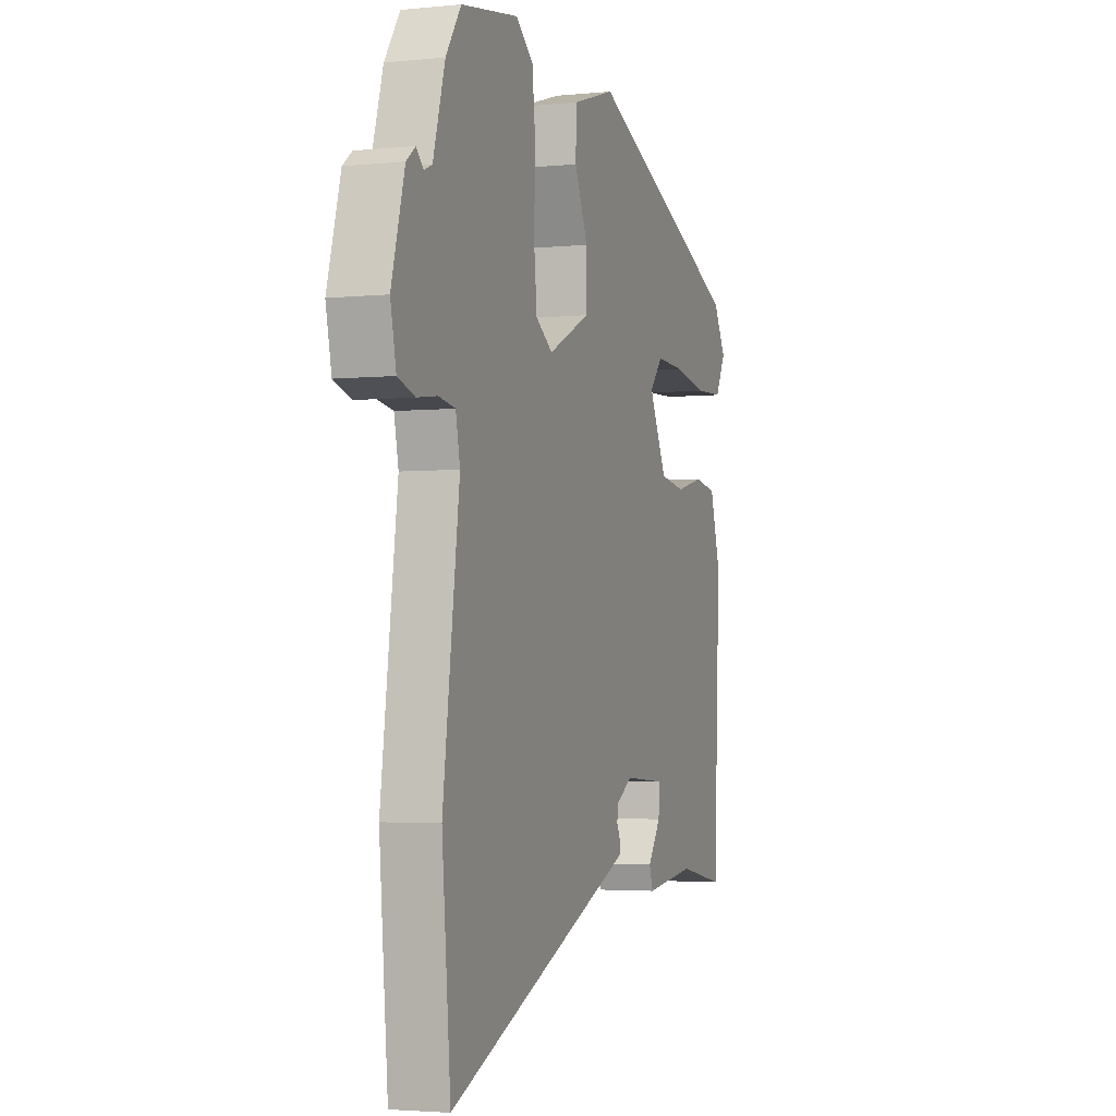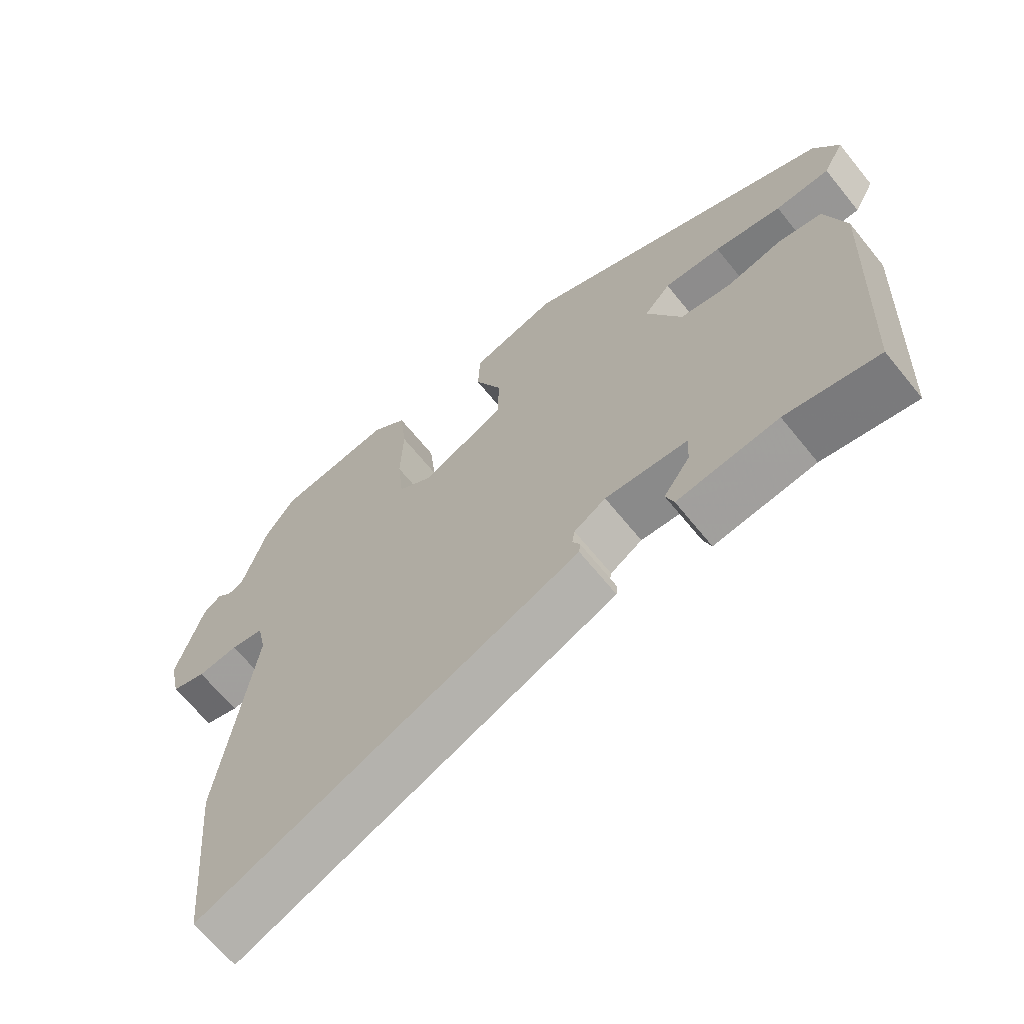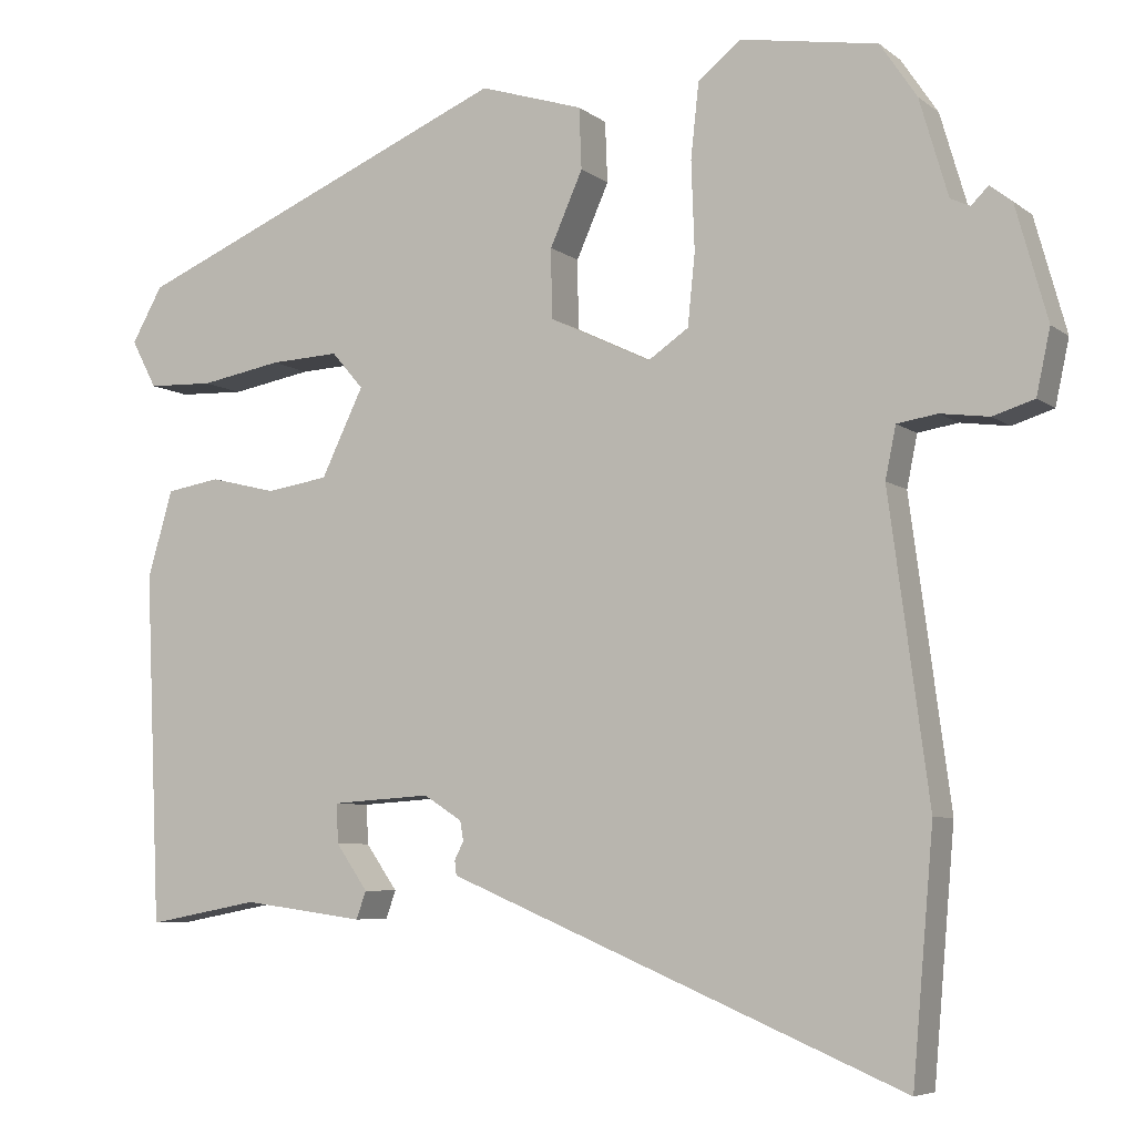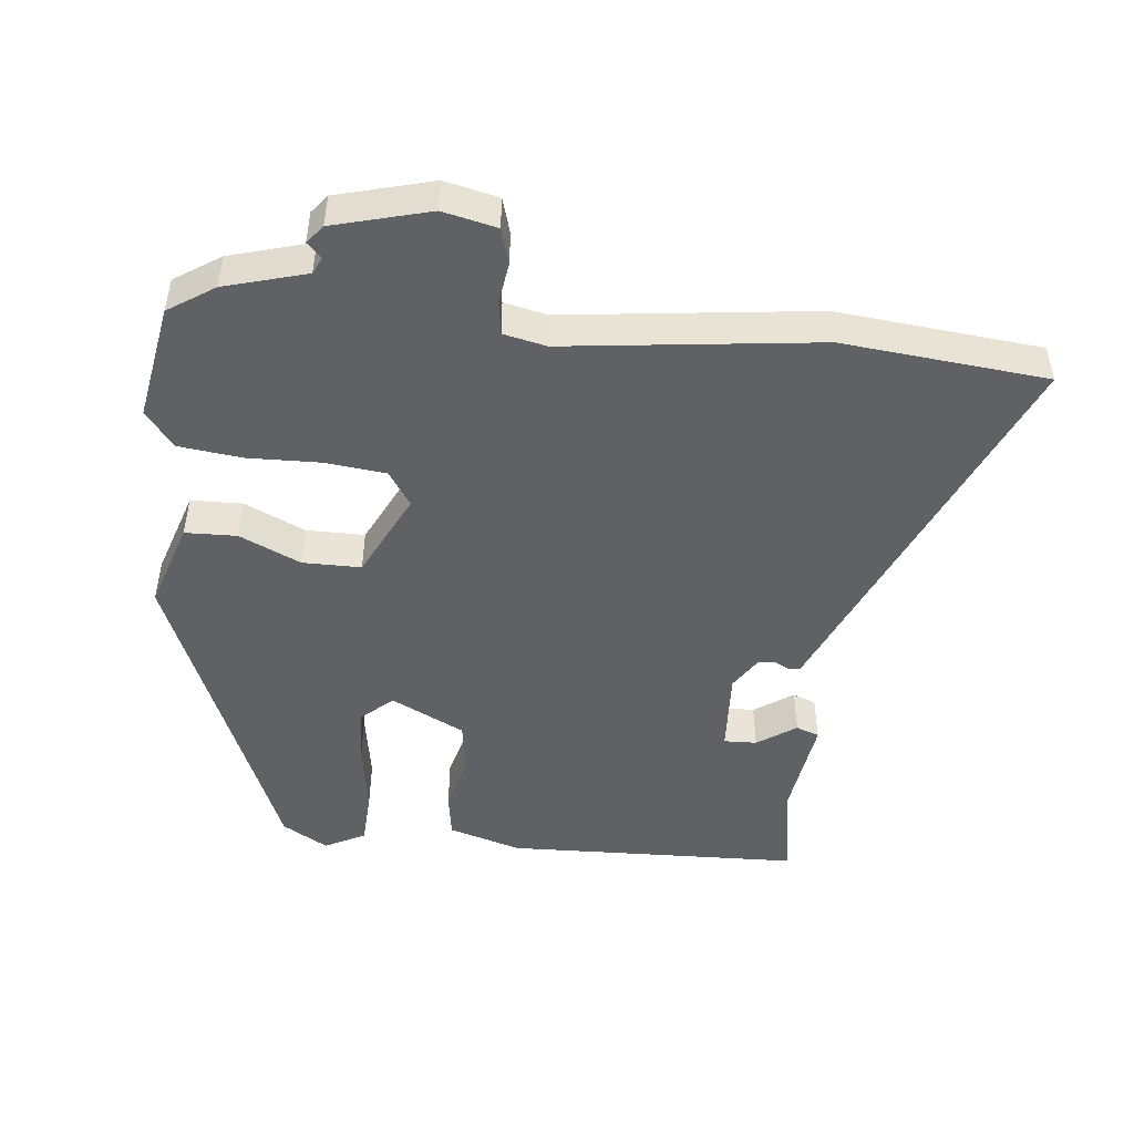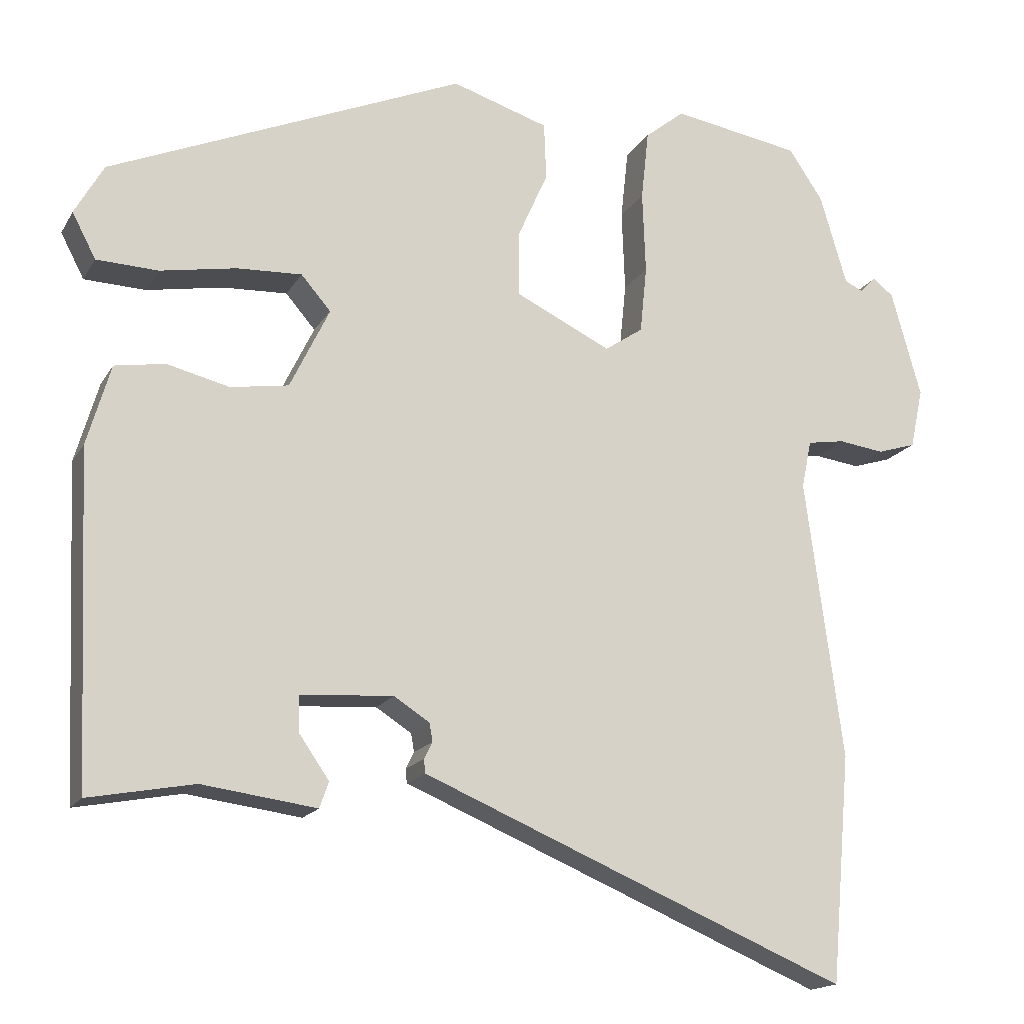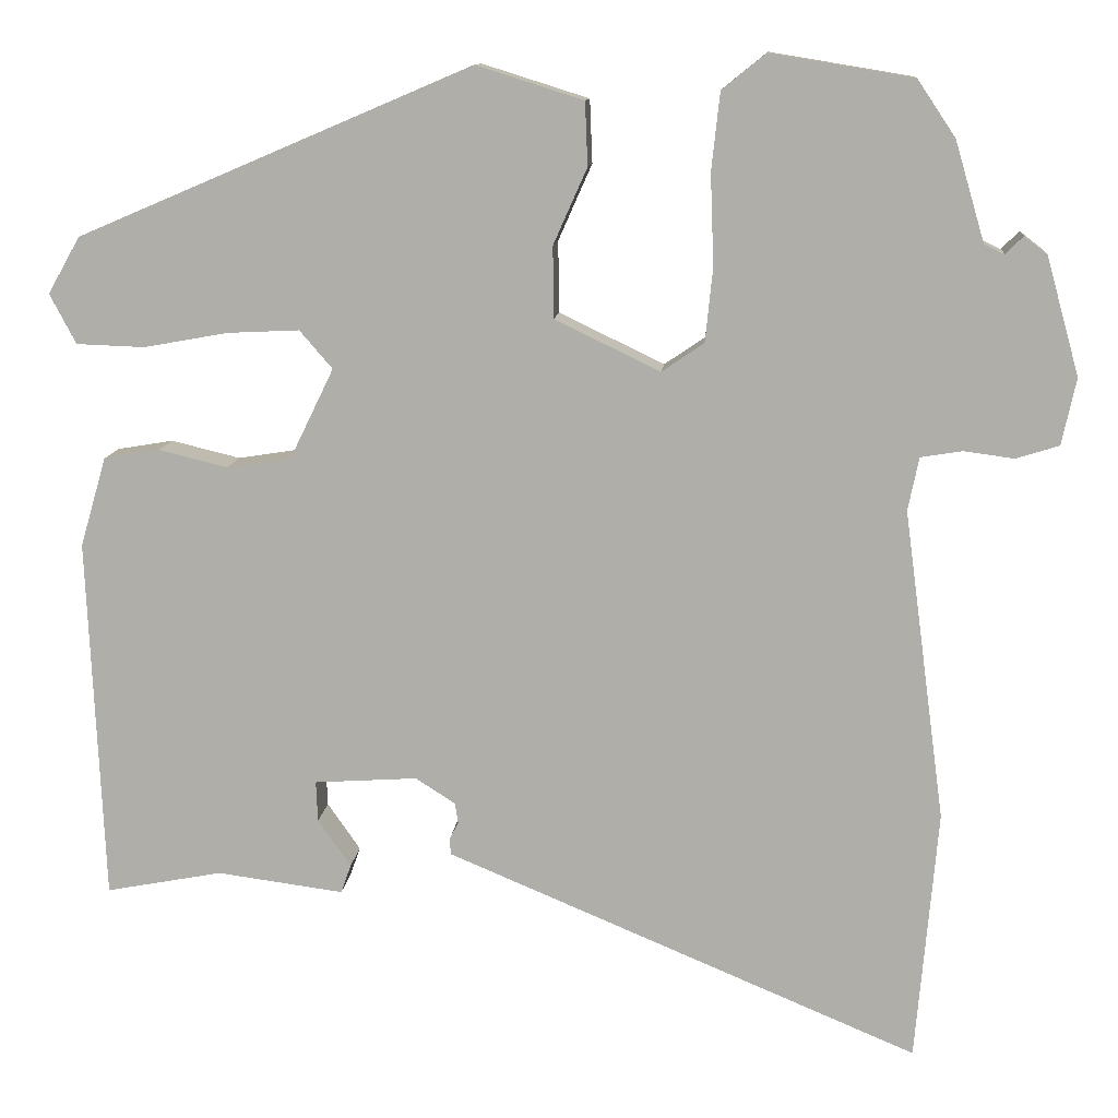
<metadata>
{"format":"obj","ext":"obj","renderer":"f3d","projection":"perspective","resolution":1024,"background":"white","views":[{"elev":-3.1,"azim":109.4,"up":"+Z"},{"elev":-66.3,"azim":-141.0,"up":"+Z"},{"elev":-6.3,"azim":26.7,"up":"+Z"},{"elev":-48.3,"azim":83.4,"up":"+Y"},{"elev":-16.7,"azim":-21.2,"up":"+Z"},{"elev":11.4,"azim":5.1,"up":"+Z"}]}
</metadata>
<code>
v -0.508 0.07 0.305
v -0.041 0.07 0.504
v 0.086 0.07 0.464
v 0.089 0.07 0.389
v 0.049 0.07 0.299
v 0.05 0.07 0.214
v 0.175 0.07 0.154
v 0.225 0.07 0.188
v 0.234 0.07 0.276
v 0.23 0.07 0.384
v 0.24 0.07 0.476
v 0.292 0.07 0.518
v 0.461 0.07 0.49
v 0.506 0.07 0.423
v 0.541 0.07 0.304
v 0.565 0.07 0.293
v 0.586 0.07 0.314
v 0.613 0.07 0.293
v 0.652 0.07 0.153
v 0.635 0.07 0.074
v 0.584 0.07 0.058
v 0.524 0.07 0.066
v 0.475 0.07 0.058
v 0.462 0.07 -0.005
v 0.511 0.07 -0.373
v 0.485 0.07 -0.671
v -0.032 0.07 -0.454
v -0.075 0.07 -0.436
v -0.077 0.07 -0.418
v -0.066 0.07 -0.396
v -0.07 0.07 -0.372
v -0.117 0.07 -0.342
v -0.239 0.07 -0.35
v -0.237 0.07 -0.398
v -0.198 0.07 -0.454
v -0.21 0.07 -0.488
v -0.36 0.07 -0.468
v -0.498 0.07 -0.494
v -0.517 0.07 -0.063
v -0.486 0.07 0.043
v -0.42 0.07 0.054
v -0.338 0.07 0.034
v -0.262 0.07 0.046
v -0.21 0.07 0.153
v -0.249 0.07 0.198
v -0.334 0.07 0.194
v -0.434 0.07 0.176
v -0.515 0.07 0.179
v -0.546 0.07 0.238
v -0.508 0 0.305
v -0.041 0 0.504
v 0.086 0 0.464
v 0.089 0 0.389
v 0.049 0 0.299
v 0.05 0 0.214
v 0.175 0 0.154
v 0.225 0 0.188
v 0.234 0 0.276
v 0.23 0 0.384
v 0.24 0 0.476
v 0.292 0 0.518
v 0.461 0 0.49
v 0.506 0 0.423
v 0.541 0 0.304
v 0.565 0 0.293
v 0.586 0 0.314
v 0.613 0 0.293
v 0.652 0 0.153
v 0.635 0 0.074
v 0.584 0 0.058
v 0.524 0 0.066
v 0.475 0 0.058
v 0.462 0 -0.005
v 0.511 0 -0.373
v 0.485 0 -0.671
v -0.032 0 -0.454
v -0.075 0 -0.436
v -0.077 0 -0.418
v -0.066 0 -0.396
v -0.07 0 -0.372
v -0.117 0 -0.342
v -0.239 0 -0.35
v -0.237 0 -0.398
v -0.198 0 -0.454
v -0.21 0 -0.488
v -0.36 0 -0.468
v -0.498 0 -0.494
v -0.517 0 -0.063
v -0.486 0 0.043
v -0.42 0 0.054
v -0.338 0 0.034
v -0.262 0 0.046
v -0.21 0 0.153
v -0.249 0 0.198
v -0.334 0 0.194
v -0.434 0 0.176
v -0.515 0 0.179
v -0.546 0 0.238
f 46 47 48 49
f 45 46 49 1
f 39 40 41 42
f 37 38 39 42
f 37 42 43
f 34 35 36 37
f 33 34 37 43
f 32 33 43 44
f 27 28 29 30
f 27 30 31
f 24 25 26 27
f 23 24 27 31
f 19 20 21 22
f 19 22 23
f 16 17 18 19
f 15 16 19 23
f 9 10 11 12
f 8 9 12 13
f 2 3 4 5
f 45 1 2 5
f 44 45 5 6
f 8 13 14 15
f 7 8 15 23
f 32 44 6 7
f 7 23 31 32
f 98 97 96 95
f 50 98 95 94
f 91 90 89 88
f 91 88 87 86
f 92 91 86
f 86 85 84 83
f 92 86 83 82
f 93 92 82 81
f 79 78 77 76
f 80 79 76
f 76 75 74 73
f 80 76 73 72
f 71 70 69 68
f 72 71 68
f 68 67 66 65
f 72 68 65 64
f 61 60 59 58
f 62 61 58 57
f 54 53 52 51
f 54 51 50 94
f 55 54 94 93
f 64 63 62 57
f 72 64 57 56
f 56 55 93 81
f 81 80 72 56
f 1 50 51 2
f 2 51 52 3
f 3 52 53 4
f 4 53 54 5
f 5 54 55 6
f 6 55 56 7
f 7 56 57 8
f 8 57 58 9
f 9 58 59 10
f 10 59 60 11
f 11 60 61 12
f 12 61 62 13
f 13 62 63 14
f 14 63 64 15
f 15 64 65 16
f 16 65 66 17
f 17 66 67 18
f 18 67 68 19
f 19 68 69 20
f 20 69 70 21
f 21 70 71 22
f 22 71 72 23
f 23 72 73 24
f 24 73 74 25
f 25 74 75 26
f 26 75 76 27
f 27 76 77 28
f 28 77 78 29
f 29 78 79 30
f 30 79 80 31
f 31 80 81 32
f 32 81 82 33
f 33 82 83 34
f 34 83 84 35
f 35 84 85 36
f 36 85 86 37
f 37 86 87 38
f 38 87 88 39
f 39 88 89 40
f 40 89 90 41
f 41 90 91 42
f 42 91 92 43
f 43 92 93 44
f 44 93 94 45
f 45 94 95 46
f 46 95 96 47
f 47 96 97 48
f 48 97 98 49
f 49 98 50 1

</code>
